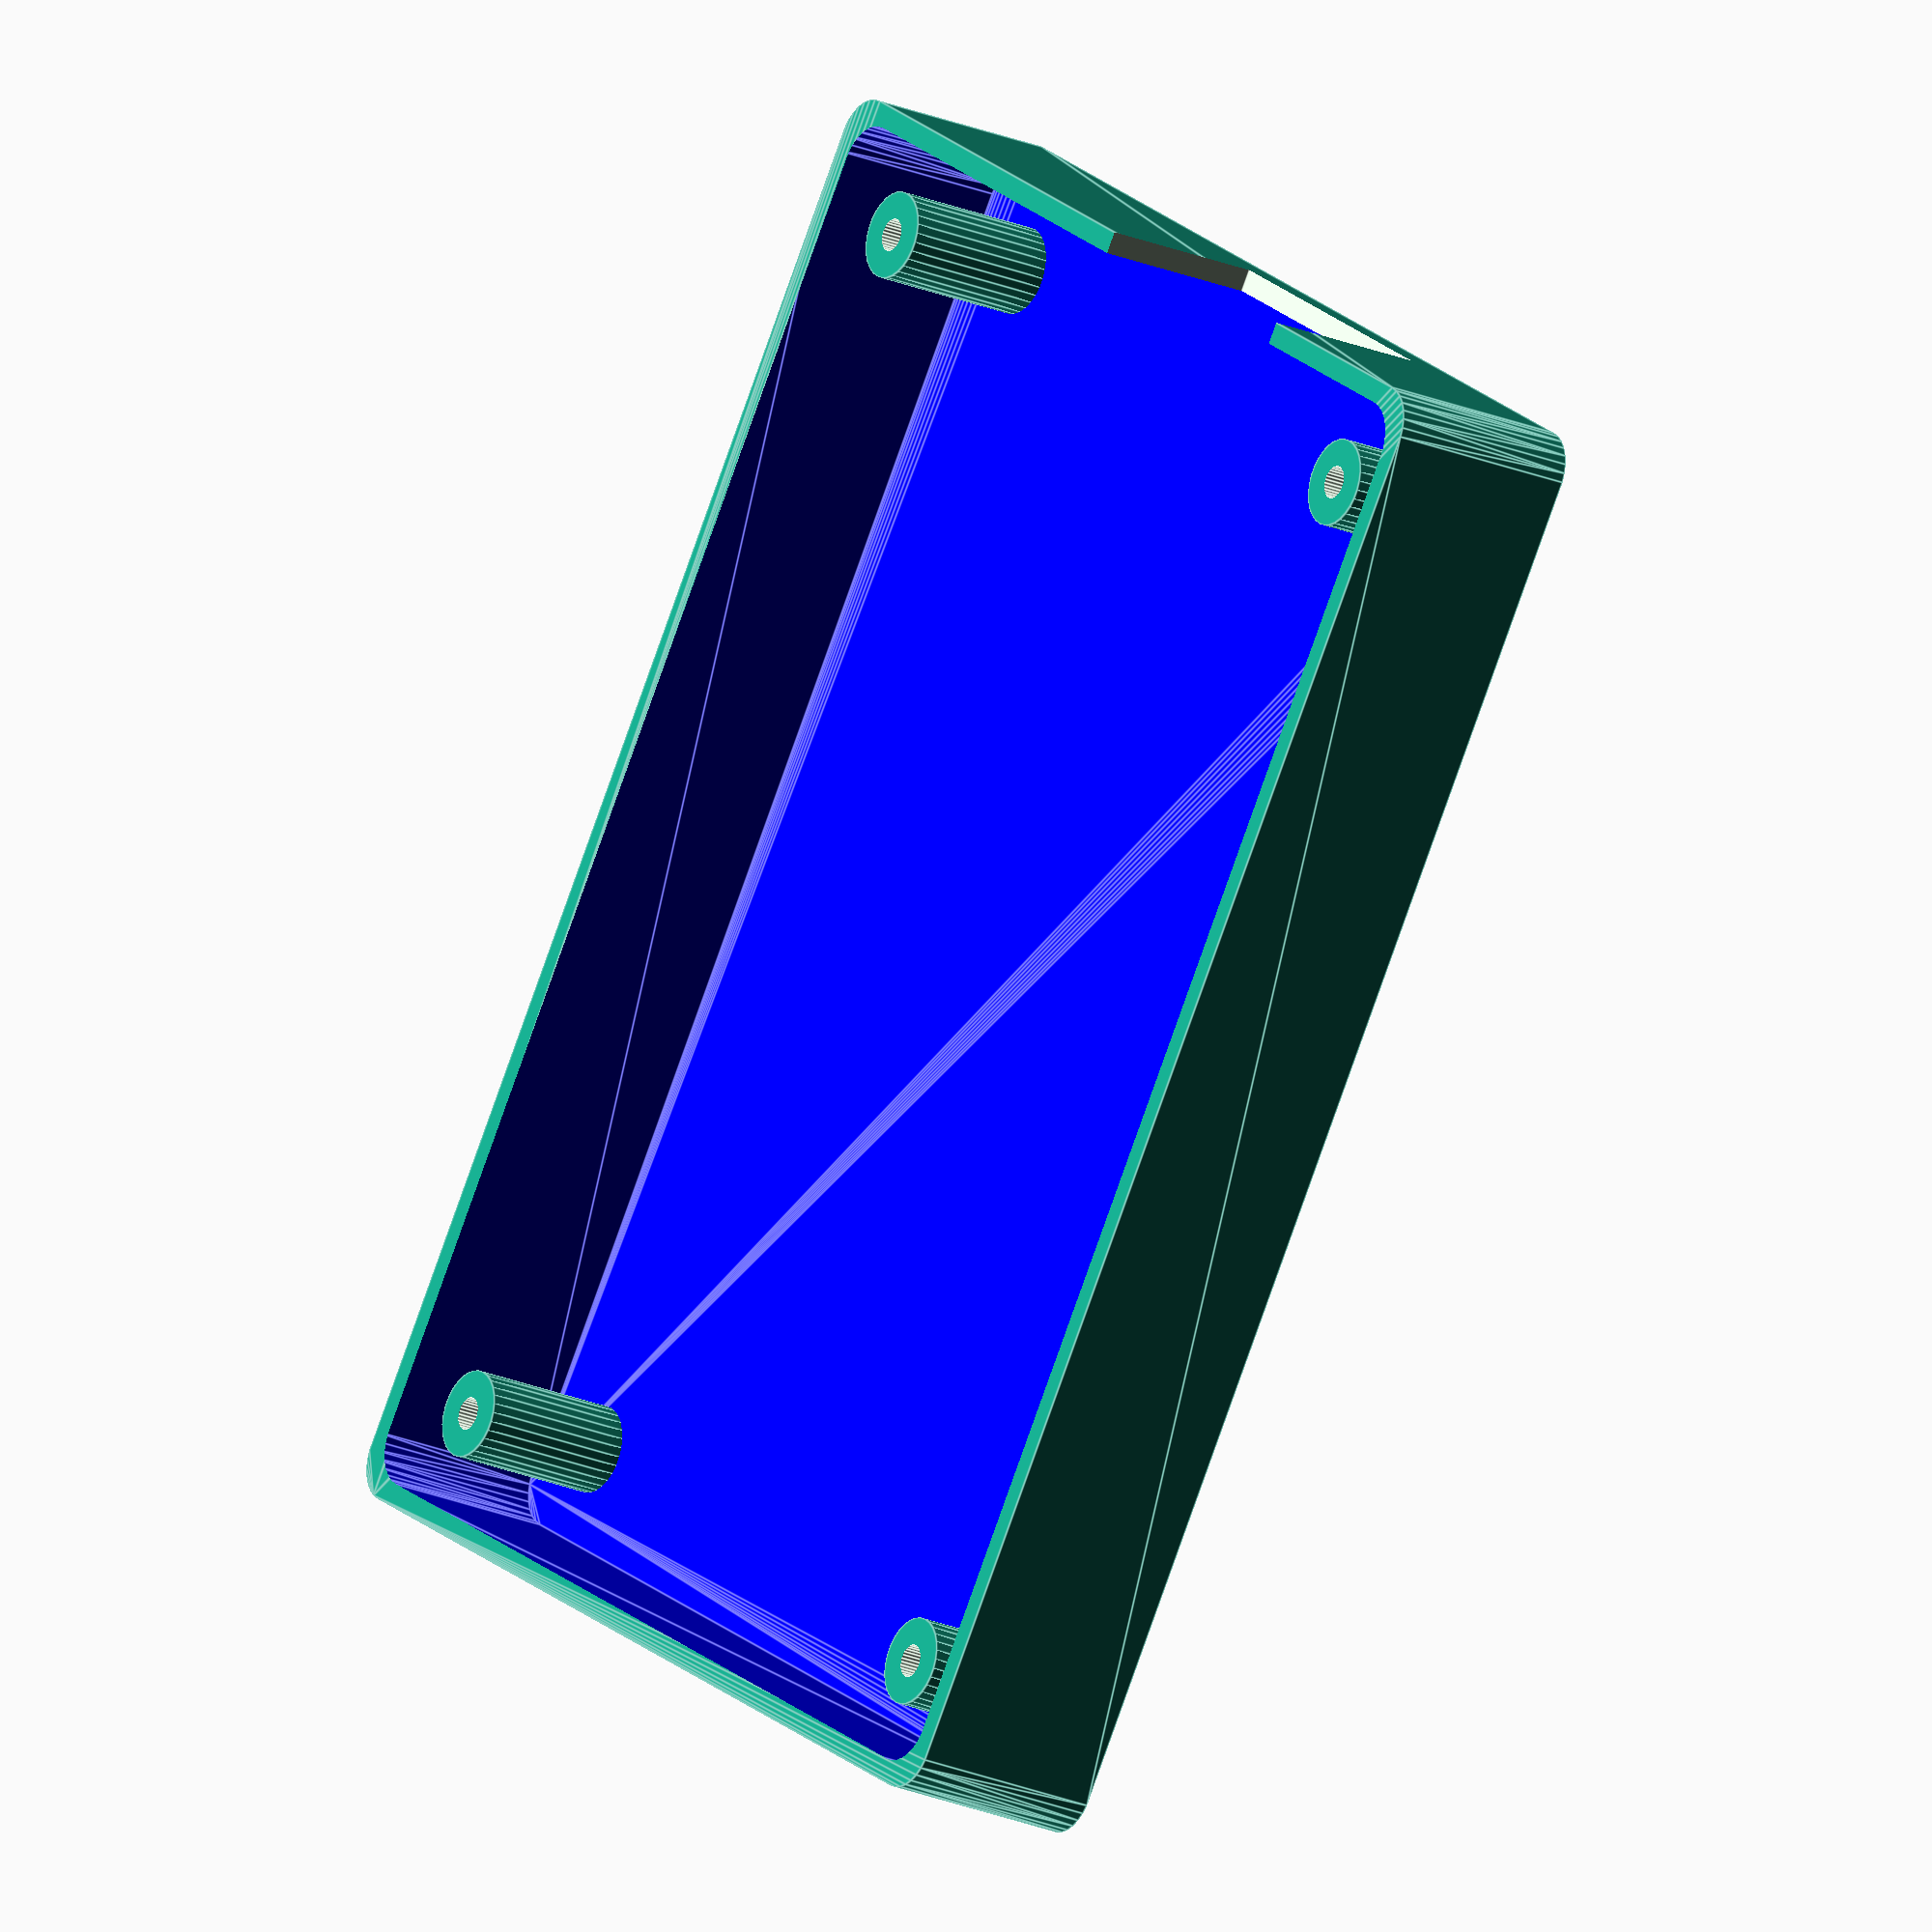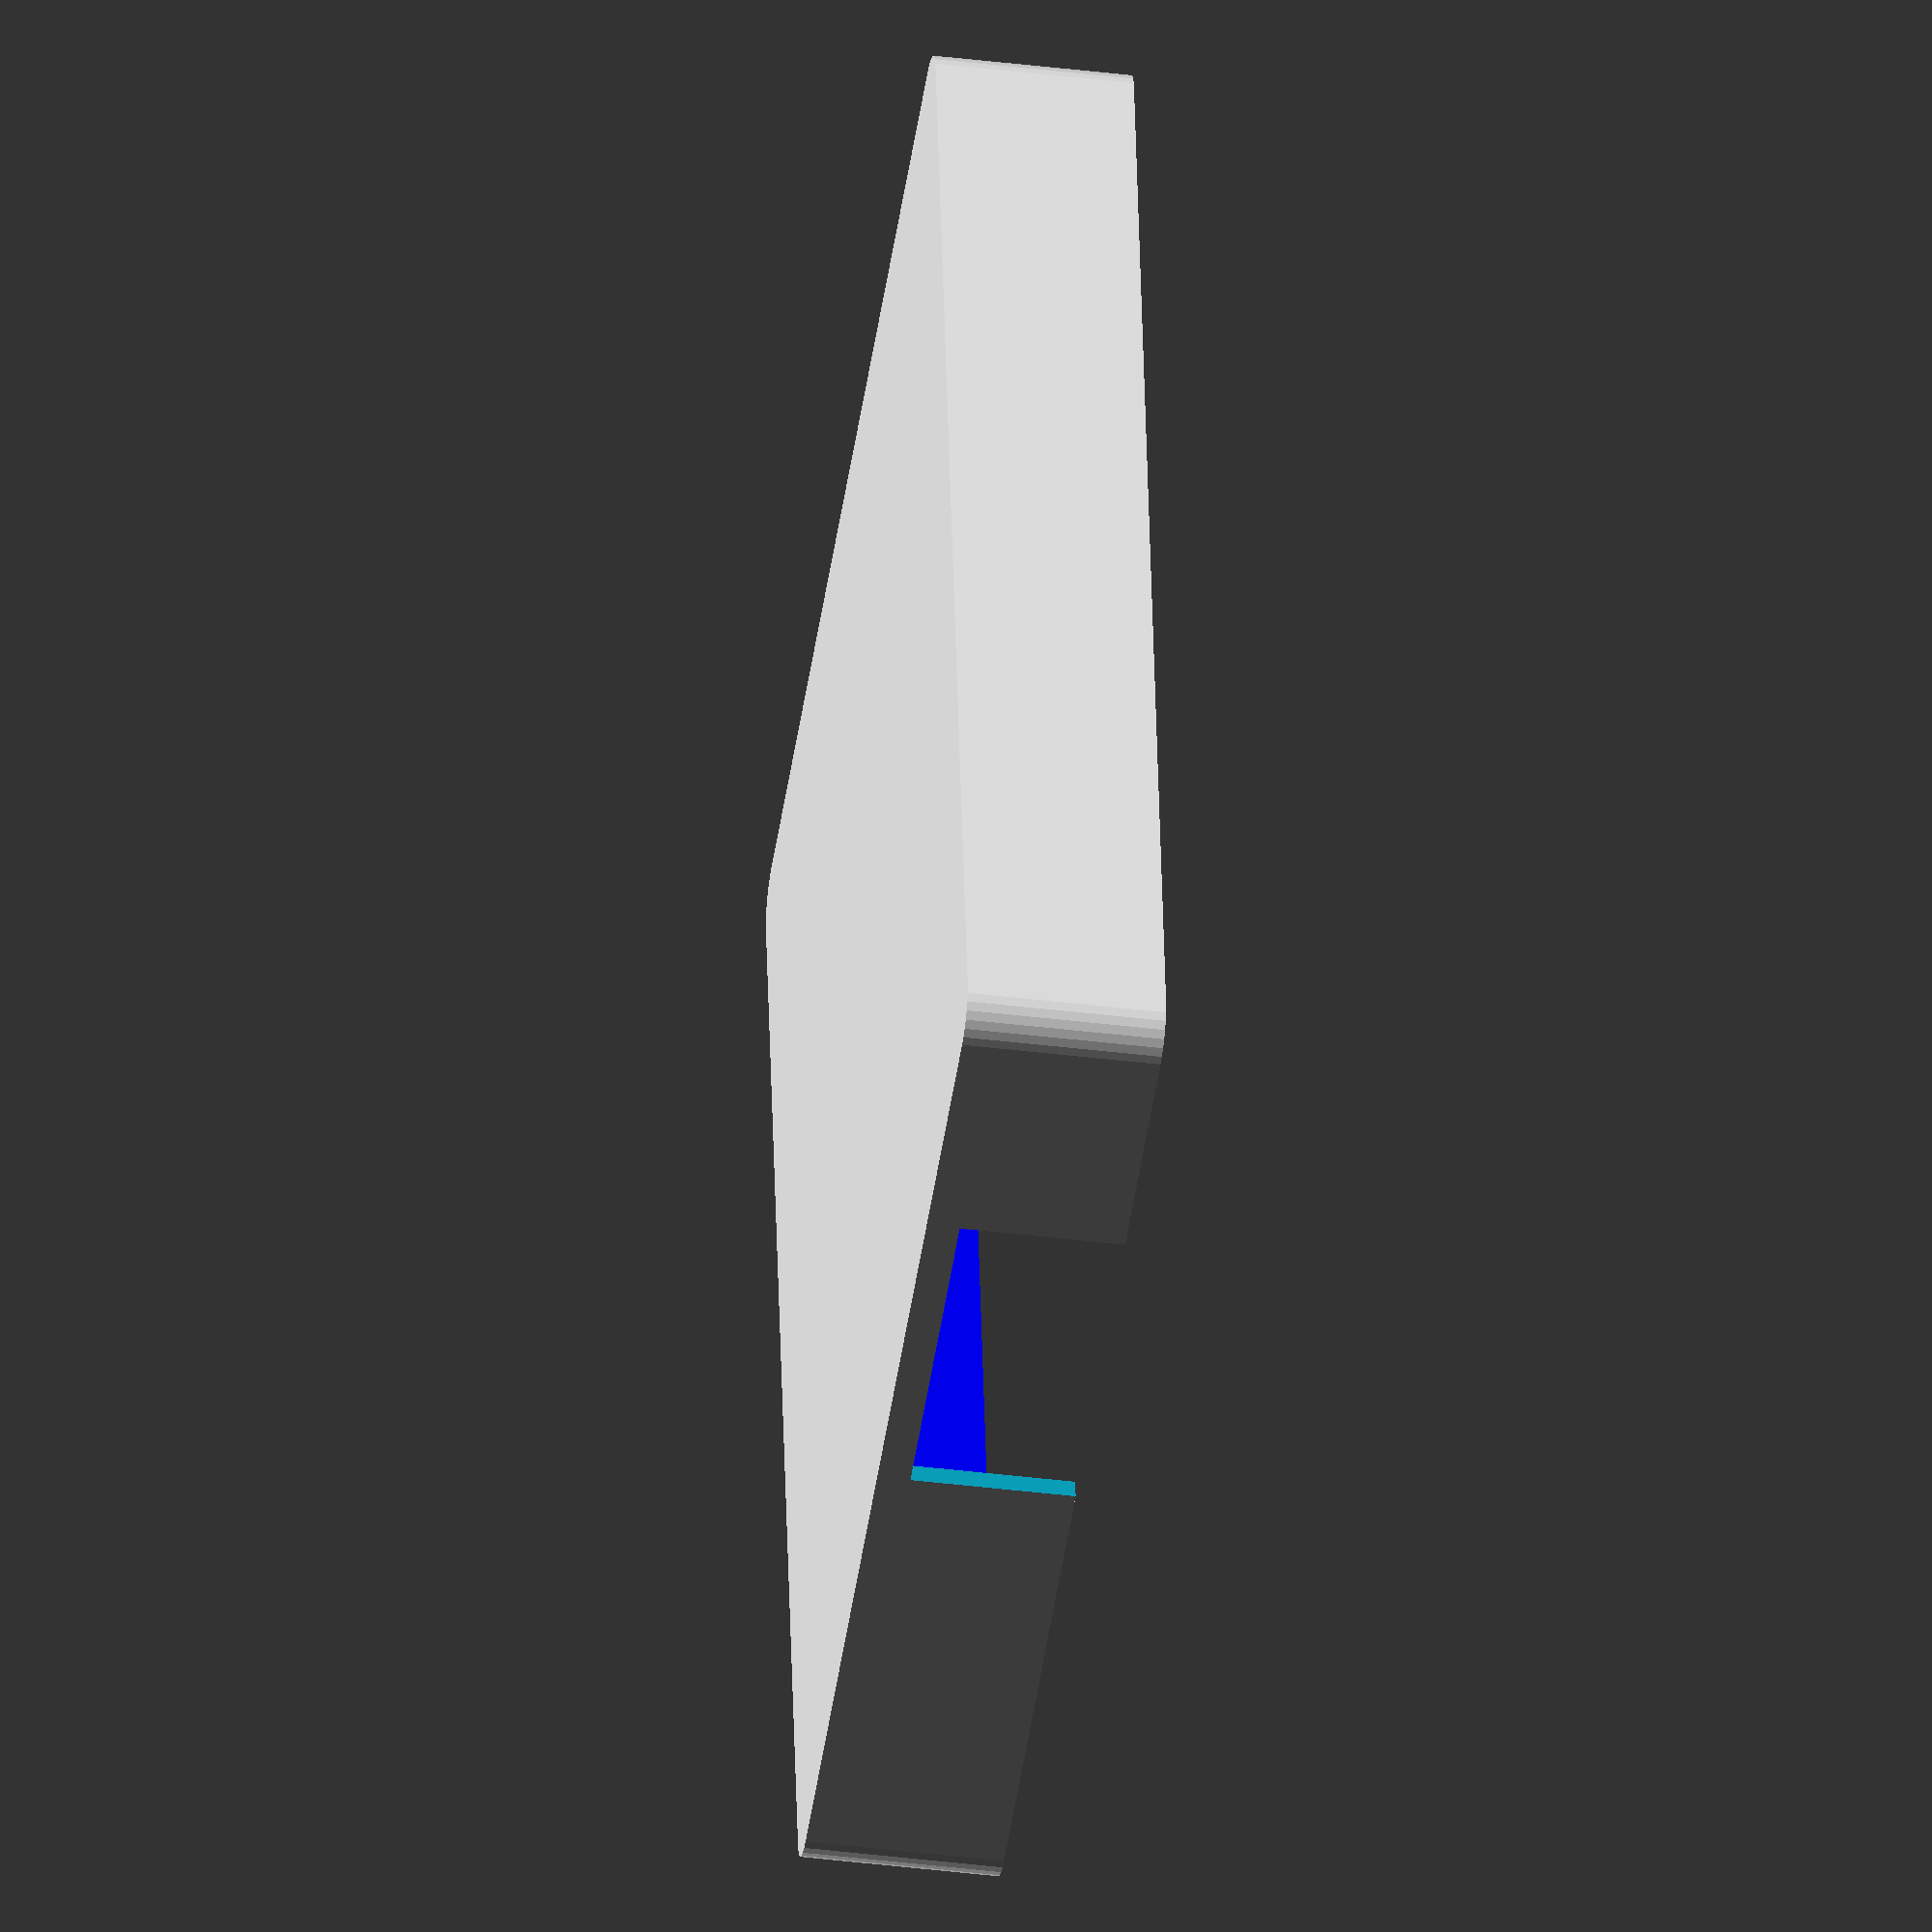
<openscad>
$fs = .1;

x_pos = (210 - 97)/2;
y_pos = (134 - 52)/2;
b_h = 18; // board height

inner_tolerance =0.5;
wall_r = (97 - 93);
pin_to_wall_inner = wall_r +inner_tolerance;

board_thick = 1.6;
wall_thick = 2;
pin_to_wall_outer = pin_to_wall_inner+wall_thick;


module all() {
      children();
      mirror([1, 0, 0]) children();
      mirror([0, 1, 0]) children();
      mirror([0, 1, 0])
        mirror([1, 0, 0]) children();
}

module setPegs() {
        h = b_h- board_thick - wall_thick;
        module studs() {
        
        all() {
        translate([x_pos, y_pos, +wall_thick]) 
            cylinder(h = h, r = 4, center=true);
        }
    }

    module h() {
        all() {
        translate([x_pos, y_pos, +wall_thick]) 
            cylinder(h = h*3, r = 1.5, center=true);
        }
    }
    
    
    difference() {
        studs();
        h();
    }
}


module outer() {
    x = x_pos+pin_to_wall_outer;
    y = y_pos+pin_to_wall_outer;  

    module p() {
        color("red")
        translate([0, 0, +wall_r/2])
        cylinder(h = b_h, r =  wall_r, center=true);
        color("green") 
        sphere(r = wall_r);
    }

  hull()
  all() {
    translate([x, y, 0]) p();
  }
}

module inner() {
    x = x_pos+pin_to_wall_inner;
    y = y_pos+pin_to_wall_inner;  

    module p() {
        translate([0, 0, +wall_r/2])
        cylinder(h = b_h, r =  wall_r, center=true);
        sphere(r = wall_r);
    }

    color("blue")
    hull()
    all() {
        translate([x, y, 0]) p();
    }
}

module cutout() {
    translate([
        +x_pos+pin_to_wall_outer,
        -y_pos+30,
        +wall_thick*3
    ])
    cube([20, 30, 20], center=true);
}

difference() {
    outer();
    translate([0, 0, wall_thick])
    inner();
    cutout();
    
}

setPegs();
</openscad>
<views>
elev=202.7 azim=124.8 roll=126.1 proj=o view=edges
elev=220.6 azim=278.8 roll=278.6 proj=o view=wireframe
</views>
